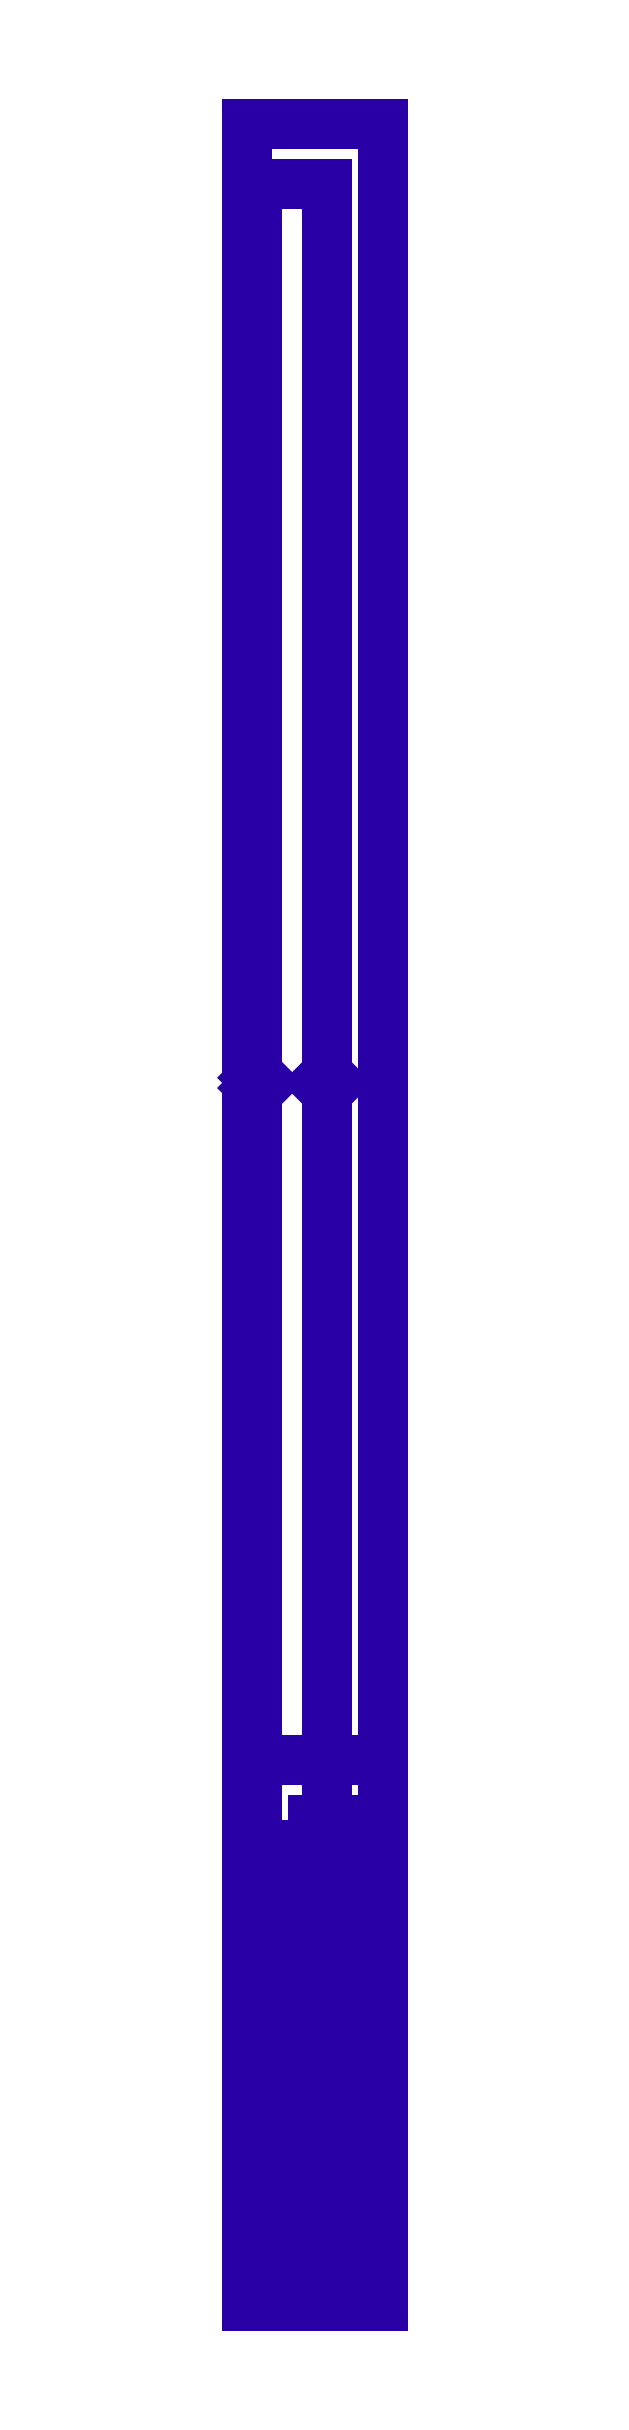
<metadata>
{"format":"dxf","ext":"dxf","renderer":"ezdxf+matplotlib","layout":"modelspace","background":"white","min_lineweight":24,"dpi":150}
</metadata>
<code>
0
SECTION
2
ENTITIES
0
POLYLINE
8
COMMENT
66
     1
10
0
20
0
30
0
70
     1
0
VERTEX
8
COMMENT
10
2850
20
-3500
30
0
0
VERTEX
8
COMMENT
10
4700
20
-3500
30
0
0
VERTEX
8
COMMENT
10
4700
20
-1.38e+04
30
0
0
VERTEX
8
COMMENT
10
2850
20
-1.38e+04
30
0
0
SEQEND
8
COMMENT
0
POLYLINE
8
COMMENT
66
     1
10
0
20
0
30
0
70
     1
0
VERTEX
8
COMMENT
10
1.085e+04
20
-3500
30
0
0
VERTEX
8
COMMENT
10
1.27e+04
20
-3500
30
0
0
VERTEX
8
COMMENT
10
1.27e+04
20
-1.38e+04
30
0
0
VERTEX
8
COMMENT
10
1.085e+04
20
-1.38e+04
30
0
0
SEQEND
8
COMMENT
0
POLYLINE
8
COMMENT
66
     1
10
0
20
0
30
0
70
     1
0
VERTEX
8
COMMENT
10
2850
20
1.25e+04
30
0
0
VERTEX
8
COMMENT
10
4700
20
1.25e+04
30
0
0
VERTEX
8
COMMENT
10
4700
20
2200
30
0
0
VERTEX
8
COMMENT
10
2850
20
2200
30
0
0
SEQEND
8
COMMENT
0
POLYLINE
8
COMMENT
66
     1
10
0
20
0
30
0
70
     1
0
VERTEX
8
COMMENT
10
1.085e+04
20
1.25e+04
30
0
0
VERTEX
8
COMMENT
10
1.27e+04
20
1.25e+04
30
0
0
VERTEX
8
COMMENT
10
1.27e+04
20
2200
30
0
0
VERTEX
8
COMMENT
10
1.085e+04
20
2200
30
0
0
SEQEND
8
COMMENT
0
POLYLINE
8
COMMENT
66
     1
10
0
20
0
30
0
70
     1
0
VERTEX
8
COMMENT
10
2850
20
2.85e+04
30
0
0
VERTEX
8
COMMENT
10
4700
20
2.85e+04
30
0
0
VERTEX
8
COMMENT
10
4700
20
1.82e+04
30
0
0
VERTEX
8
COMMENT
10
2850
20
1.82e+04
30
0
0
SEQEND
8
COMMENT
0
POLYLINE
8
COMMENT
66
     1
10
0
20
0
30
0
70
     1
0
VERTEX
8
COMMENT
10
1.085e+04
20
2.85e+04
30
0
0
VERTEX
8
COMMENT
10
1.27e+04
20
2.85e+04
30
0
0
VERTEX
8
COMMENT
10
1.27e+04
20
1.82e+04
30
0
0
VERTEX
8
COMMENT
10
1.085e+04
20
1.82e+04
30
0
0
SEQEND
8
COMMENT
0
POLYLINE
8
COMMENT
66
     1
10
0
20
0
30
0
70
     1
0
VERTEX
8
COMMENT
10
2850
20
4.45e+04
30
0
0
VERTEX
8
COMMENT
10
4700
20
4.45e+04
30
0
0
VERTEX
8
COMMENT
10
4700
20
3.42e+04
30
0
0
VERTEX
8
COMMENT
10
2850
20
3.42e+04
30
0
0
SEQEND
8
COMMENT
0
POLYLINE
8
COMMENT
66
     1
10
0
20
0
30
0
70
     1
0
VERTEX
8
COMMENT
10
1.085e+04
20
4.45e+04
30
0
0
VERTEX
8
COMMENT
10
1.27e+04
20
4.45e+04
30
0
0
VERTEX
8
COMMENT
10
1.27e+04
20
3.42e+04
30
0
0
VERTEX
8
COMMENT
10
1.085e+04
20
3.42e+04
30
0
0
SEQEND
8
COMMENT
0
POLYLINE
8
COMMENT
66
     1
10
0
20
0
30
0
70
     1
0
VERTEX
8
COMMENT
10
2850
20
6.05e+04
30
0
0
VERTEX
8
COMMENT
10
4700
20
6.05e+04
30
0
0
VERTEX
8
COMMENT
10
4700
20
5.02e+04
30
0
0
VERTEX
8
COMMENT
10
2850
20
5.02e+04
30
0
0
SEQEND
8
COMMENT
0
POLYLINE
8
COMMENT
66
     1
10
0
20
0
30
0
70
     1
0
VERTEX
8
COMMENT
10
1.085e+04
20
6.05e+04
30
0
0
VERTEX
8
COMMENT
10
1.27e+04
20
6.05e+04
30
0
0
VERTEX
8
COMMENT
10
1.27e+04
20
5.02e+04
30
0
0
VERTEX
8
COMMENT
10
1.085e+04
20
5.02e+04
30
0
0
SEQEND
8
COMMENT
0
POLYLINE
8
COMMENT
66
     1
10
0
20
0
30
0
70
     1
0
VERTEX
8
COMMENT
10
2850
20
7.65e+04
30
0
0
VERTEX
8
COMMENT
10
4700
20
7.65e+04
30
0
0
VERTEX
8
COMMENT
10
4700
20
6.62e+04
30
0
0
VERTEX
8
COMMENT
10
2850
20
6.62e+04
30
0
0
SEQEND
8
COMMENT
0
POLYLINE
8
COMMENT
66
     1
10
0
20
0
30
0
70
     1
0
VERTEX
8
COMMENT
10
1.085e+04
20
7.65e+04
30
0
0
VERTEX
8
COMMENT
10
1.27e+04
20
7.65e+04
30
0
0
VERTEX
8
COMMENT
10
1.27e+04
20
6.62e+04
30
0
0
VERTEX
8
COMMENT
10
1.085e+04
20
6.62e+04
30
0
0
SEQEND
8
COMMENT
0
POLYLINE
8
COMMENT
66
     1
10
0
20
0
30
0
70
     1
0
VERTEX
8
COMMENT
10
2850
20
9.25e+04
30
0
0
VERTEX
8
COMMENT
10
4700
20
9.25e+04
30
0
0
VERTEX
8
COMMENT
10
4700
20
8.22e+04
30
0
0
VERTEX
8
COMMENT
10
2850
20
8.22e+04
30
0
0
SEQEND
8
COMMENT
0
POLYLINE
8
COMMENT
66
     1
10
0
20
0
30
0
70
     1
0
VERTEX
8
COMMENT
10
1.085e+04
20
9.25e+04
30
0
0
VERTEX
8
COMMENT
10
1.27e+04
20
9.25e+04
30
0
0
VERTEX
8
COMMENT
10
1.27e+04
20
8.22e+04
30
0
0
VERTEX
8
COMMENT
10
1.085e+04
20
8.22e+04
30
0
0
SEQEND
8
COMMENT
0
POLYLINE
8
COMMENT
66
     1
10
0
20
0
30
0
70
     1
0
VERTEX
8
COMMENT
10
2850
20
1.085e+05
30
0
0
VERTEX
8
COMMENT
10
4700
20
1.085e+05
30
0
0
VERTEX
8
COMMENT
10
4700
20
9.82e+04
30
0
0
VERTEX
8
COMMENT
10
2850
20
9.82e+04
30
0
0
SEQEND
8
COMMENT
0
POLYLINE
8
COMMENT
66
     1
10
0
20
0
30
0
70
     1
0
VERTEX
8
COMMENT
10
1.085e+04
20
1.085e+05
30
0
0
VERTEX
8
COMMENT
10
1.27e+04
20
1.085e+05
30
0
0
VERTEX
8
COMMENT
10
1.27e+04
20
9.82e+04
30
0
0
VERTEX
8
COMMENT
10
1.085e+04
20
9.82e+04
30
0
0
SEQEND
8
COMMENT
0
POLYLINE
8
COMMENT
66
     1
10
0
20
0
30
0
70
     1
0
VERTEX
8
COMMENT
10
1.6e+04
20
1.12e+05
30
0
0
VERTEX
8
COMMENT
10
0
20
1.12e+05
30
0
0
VERTEX
8
COMMENT
10
0
20
-1.6e+04
30
0
0
VERTEX
8
COMMENT
10
1.6e+04
20
-1.6e+04
30
0
0
SEQEND
8
COMMENT
0
INSERT
8
COMMENT
2
DSP_MULT_GROUP
10
0
20
0
30
0
0
INSERT
8
SIMPLE
2
DSP
10
0
20
0
30
0
0
ENDSEC
0
EOF

</code>
